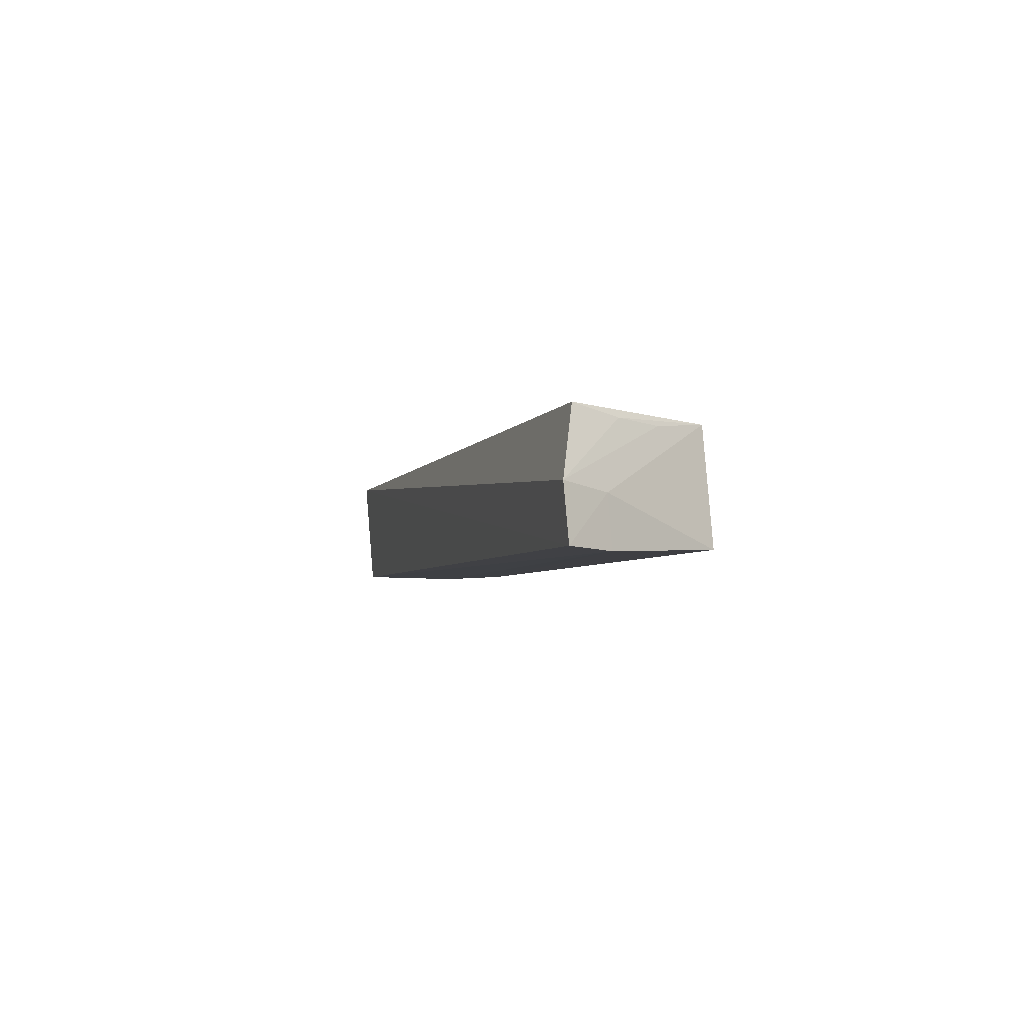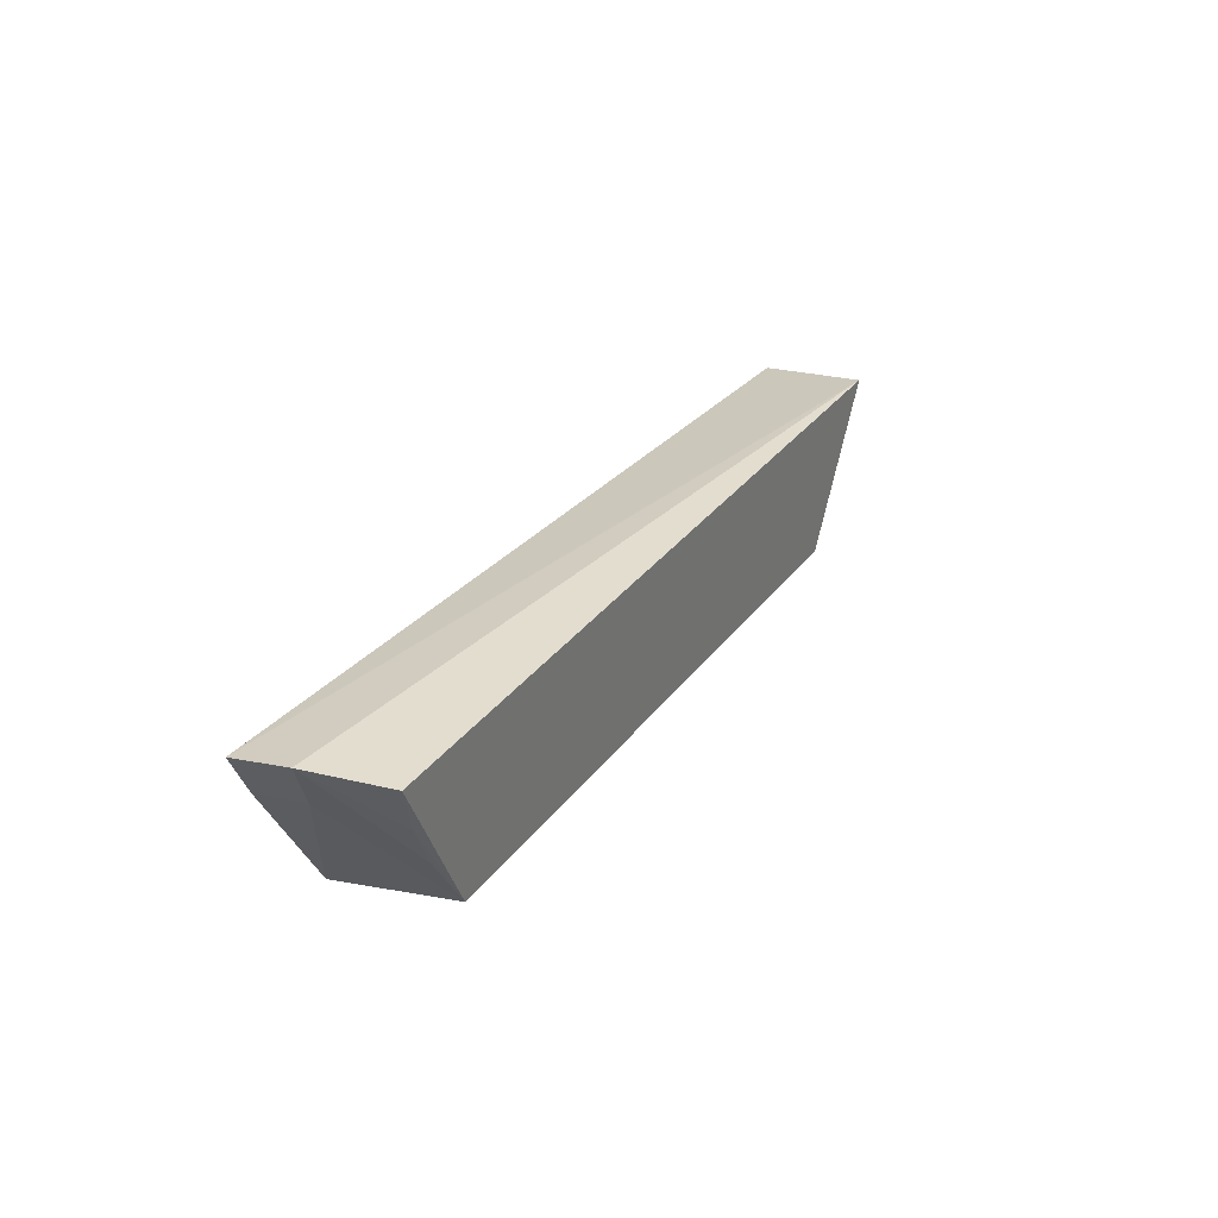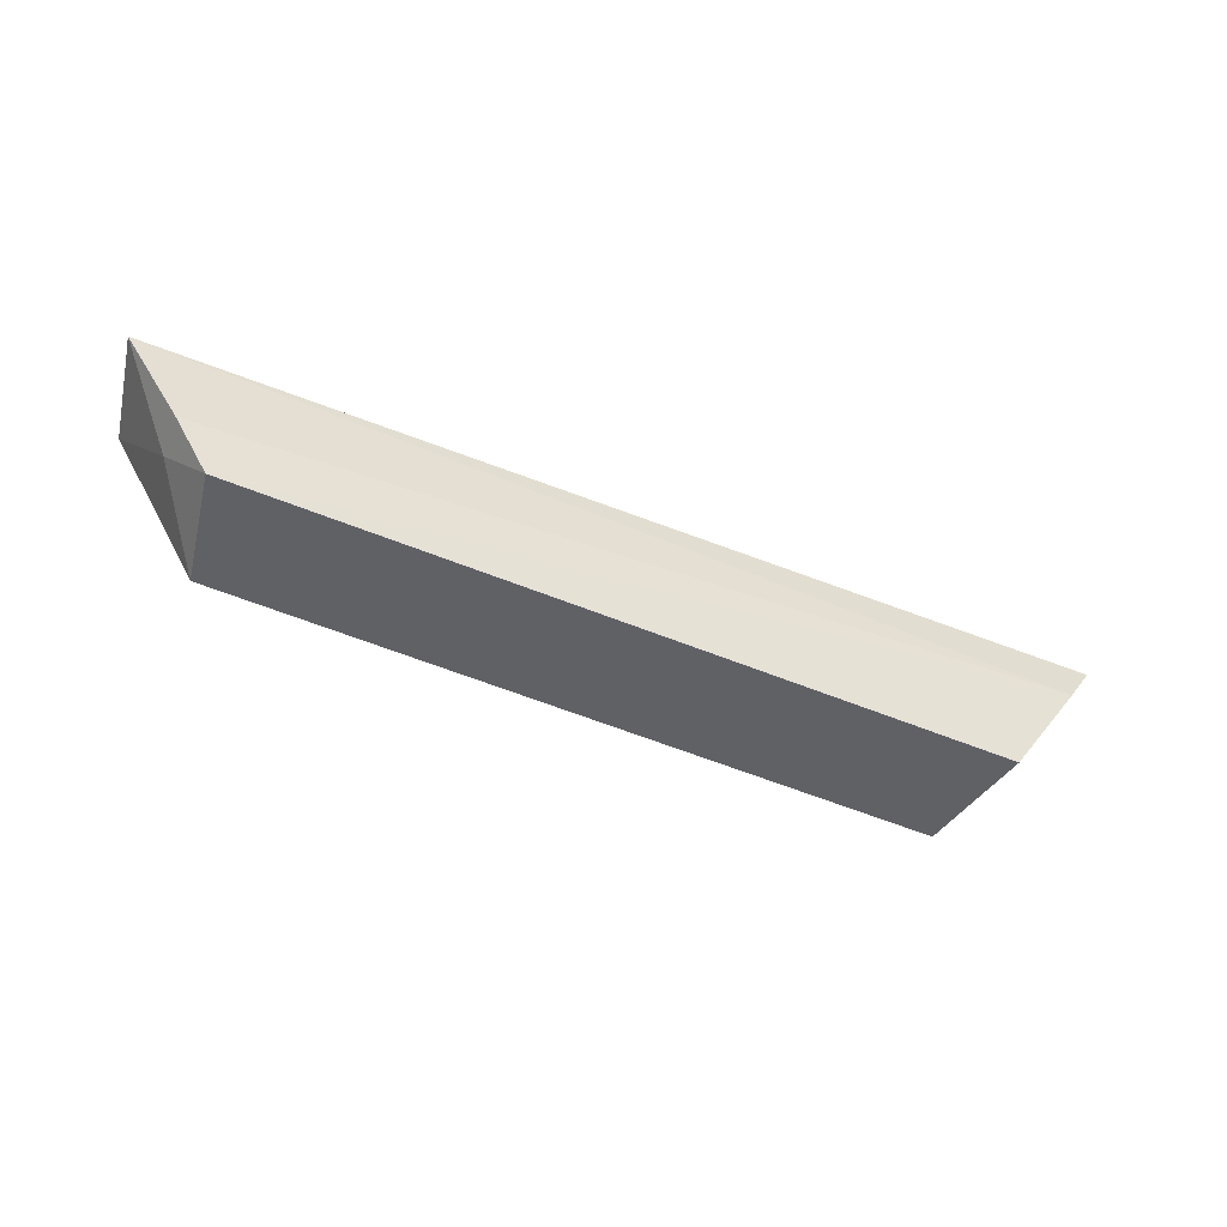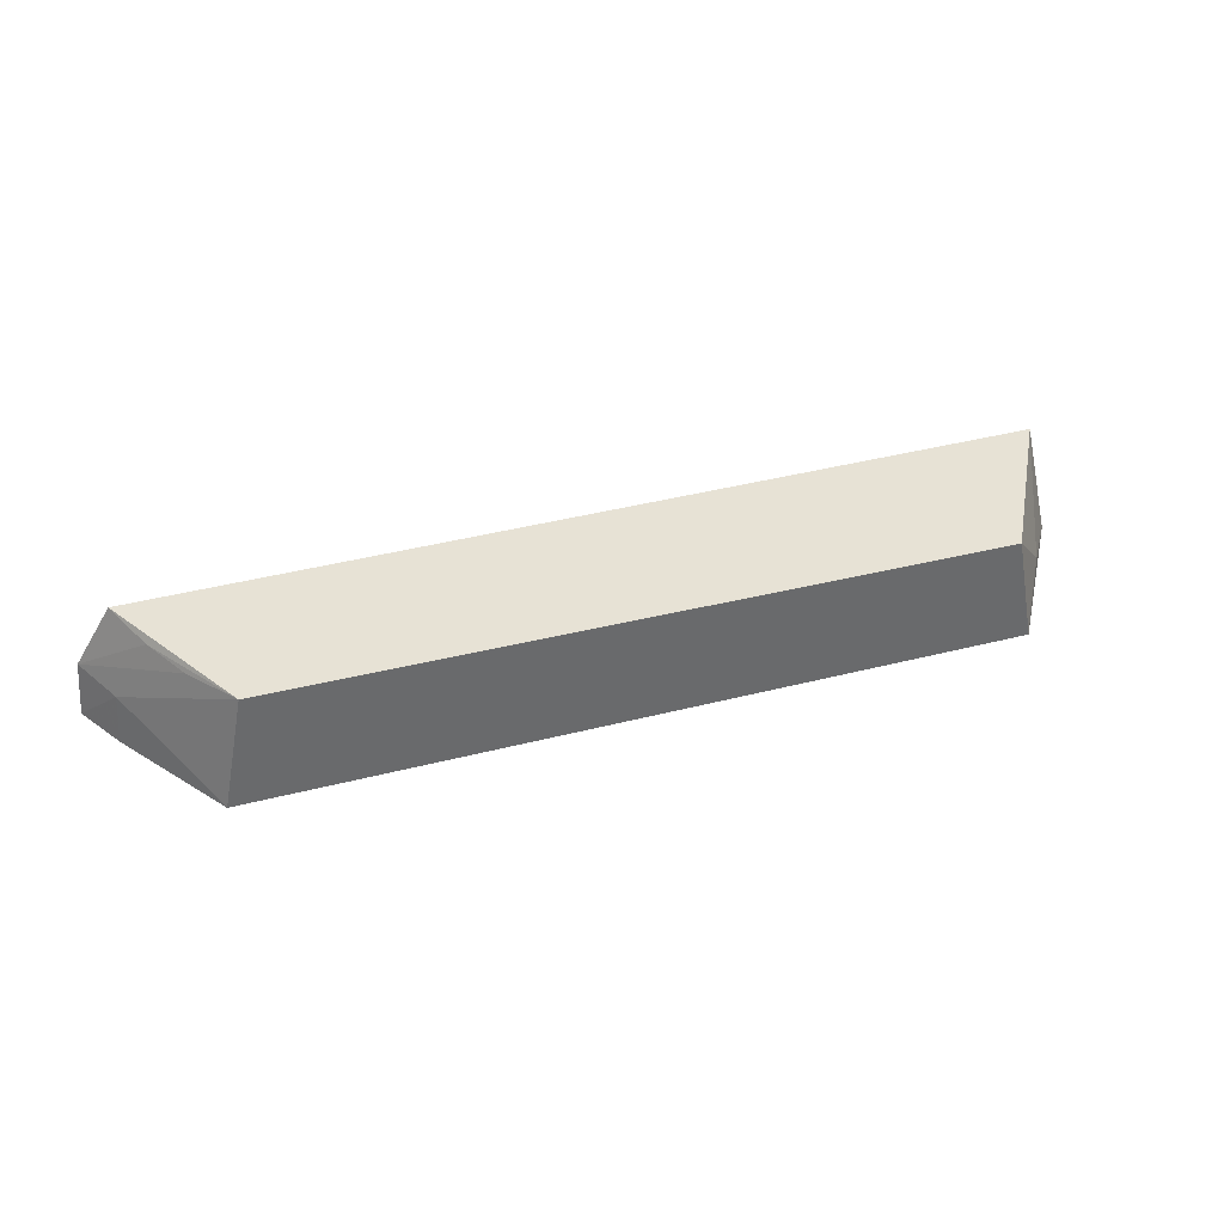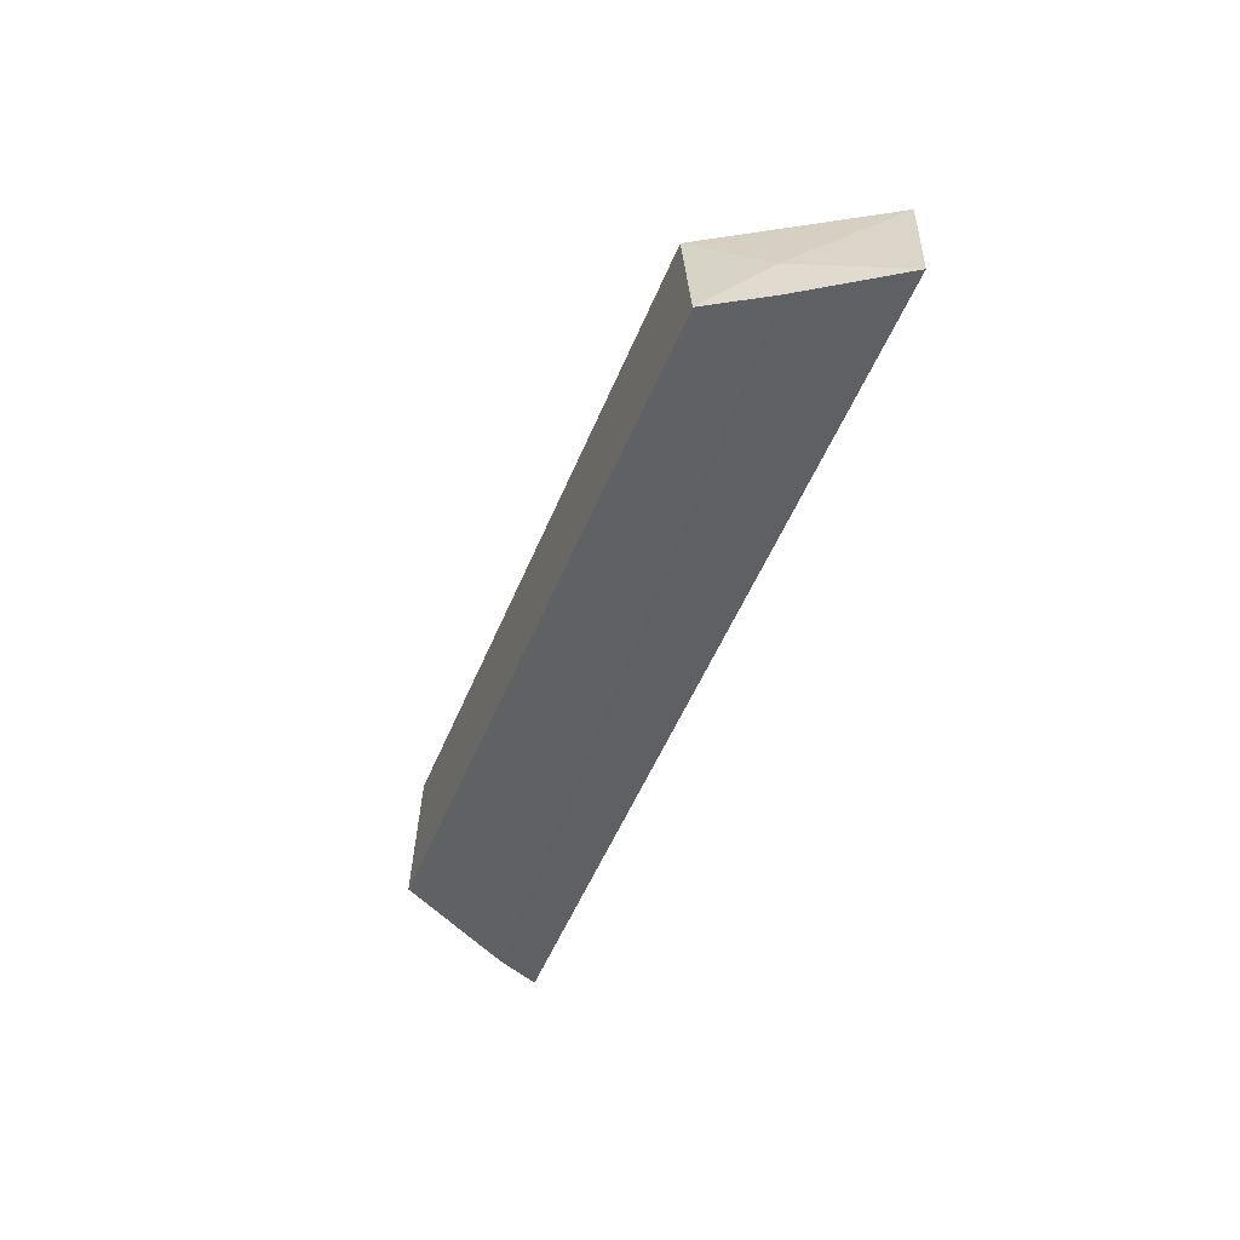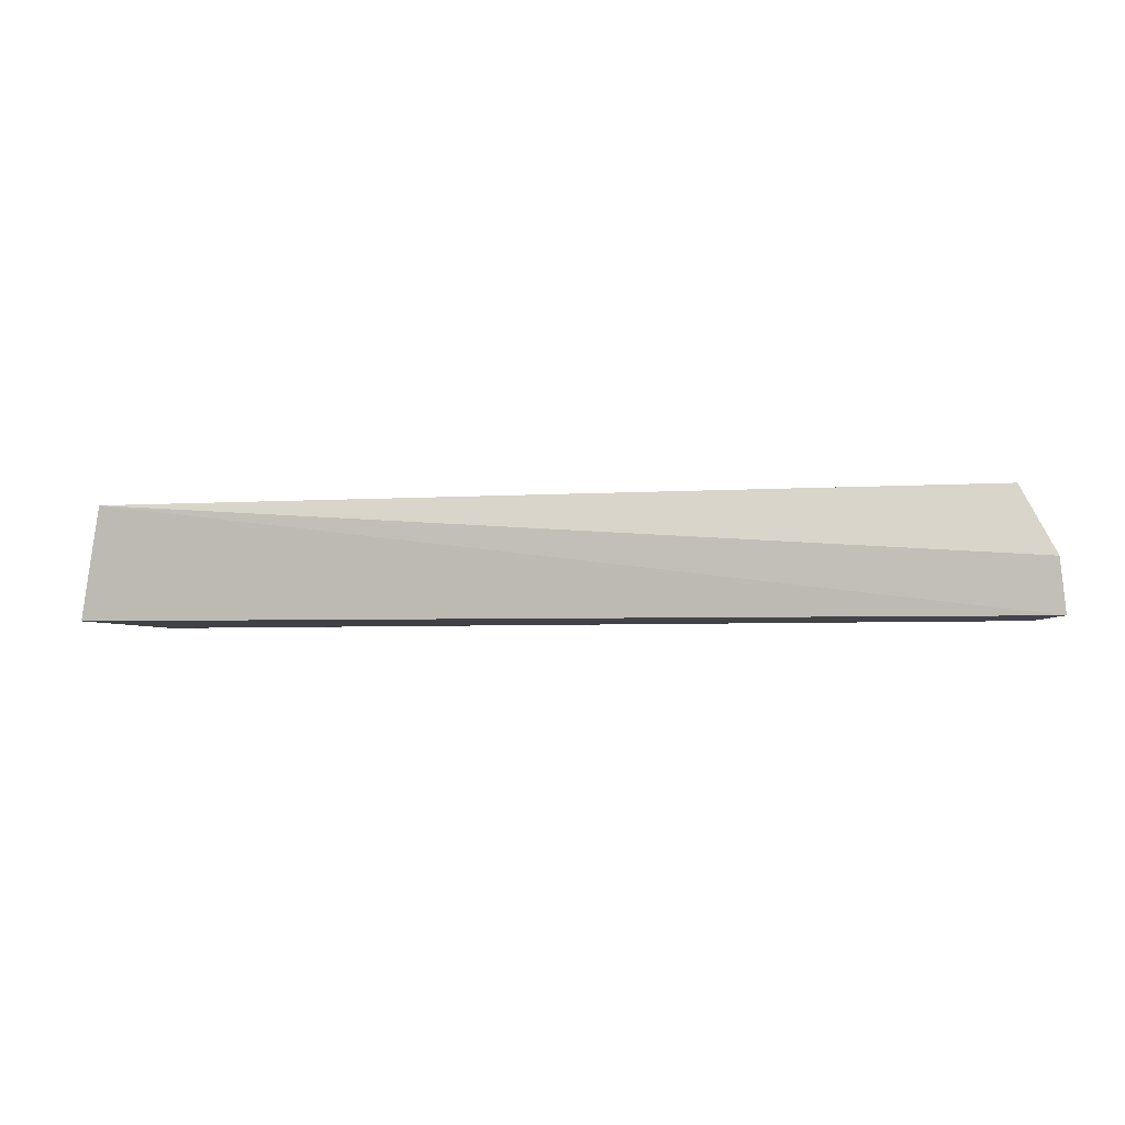
<metadata>
{"format":"obj","ext":"obj","renderer":"f3d","projection":"perspective","resolution":1024,"background":"white","views":[{"elev":-3.9,"azim":74.8,"up":"+Y"},{"elev":27.0,"azim":117.7,"up":"+Z"},{"elev":-50.9,"azim":-24.5,"up":"+Z"},{"elev":38.4,"azim":161.8,"up":"+Y"},{"elev":-44.7,"azim":-110.3,"up":"+Y"},{"elev":-4.3,"azim":10.0,"up":"+Y"}]}
</metadata>
<code>
v 0.1159 0.3172 -0.4558
v 0.1146 0.3302 -0.455
v -0.1076 0.3454 -0.4569
v -0.113 0.3179 -0.4601
v 0.08561 0.3456 -0.4955
v 0.09112 0.318 -0.4958
v 0.1062 0.3468 -0.4594
v -0.08595 0.3443 -0.4955
v 0.1082 0.3284 -0.4663
v -0.09952 0.3171 -0.4822
v 0.1004 0.3446 -0.4713
v -0.09898 0.3274 -0.4819
v 0.1092 0.3166 -0.4669
v -0.09116 0.3176 -0.4958
v 0.09425 0.3439 -0.4821
f 1 2 3
f 1 3 4
f 7 5 3
f 7 3 2
f 8 3 5
f 8 5 6
f 9 6 5
f 9 5 2
f 9 2 1
f 11 7 2
f 11 5 7
f 12 4 3
f 12 3 8
f 13 9 1
f 13 6 9
f 13 1 4
f 13 4 10
f 14 8 6
f 14 13 10
f 14 6 13
f 14 12 8
f 14 10 4
f 14 4 12
f 15 11 2
f 15 2 5
f 15 5 11

</code>
